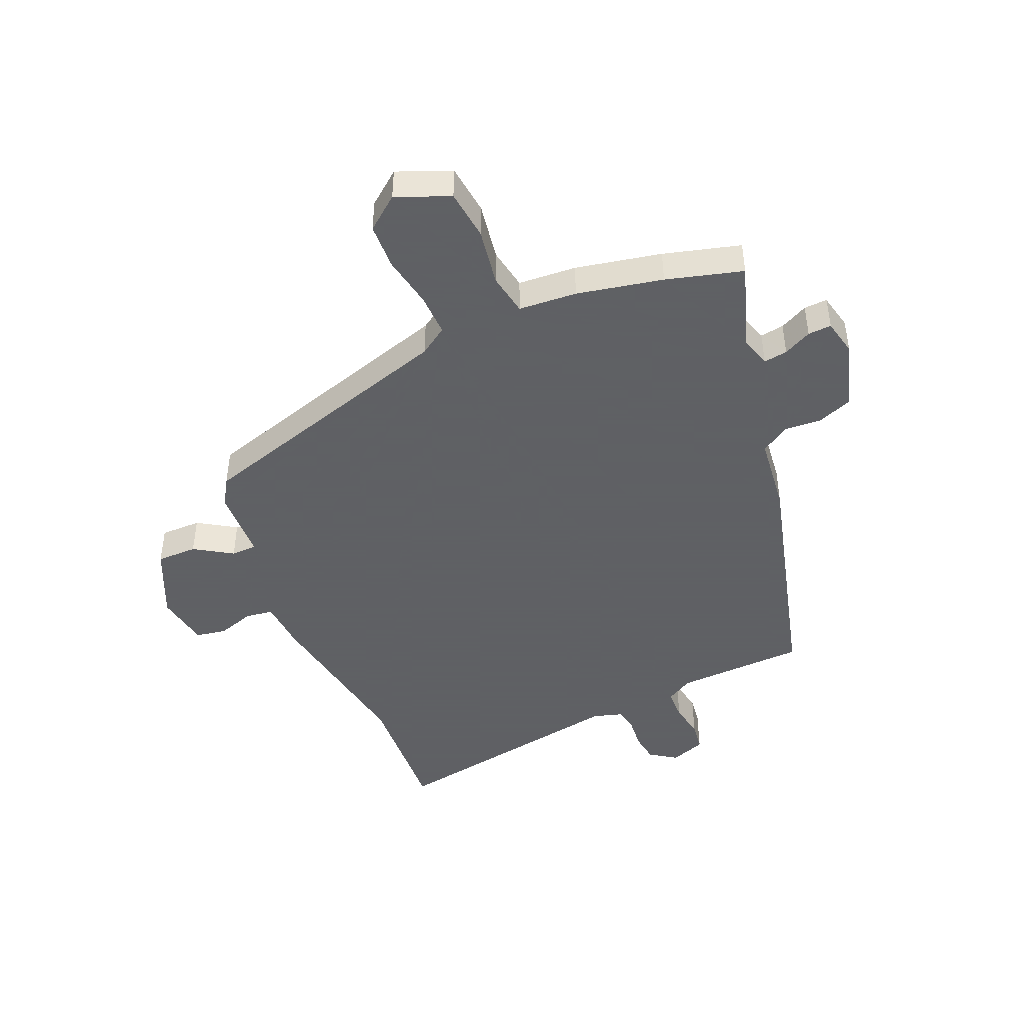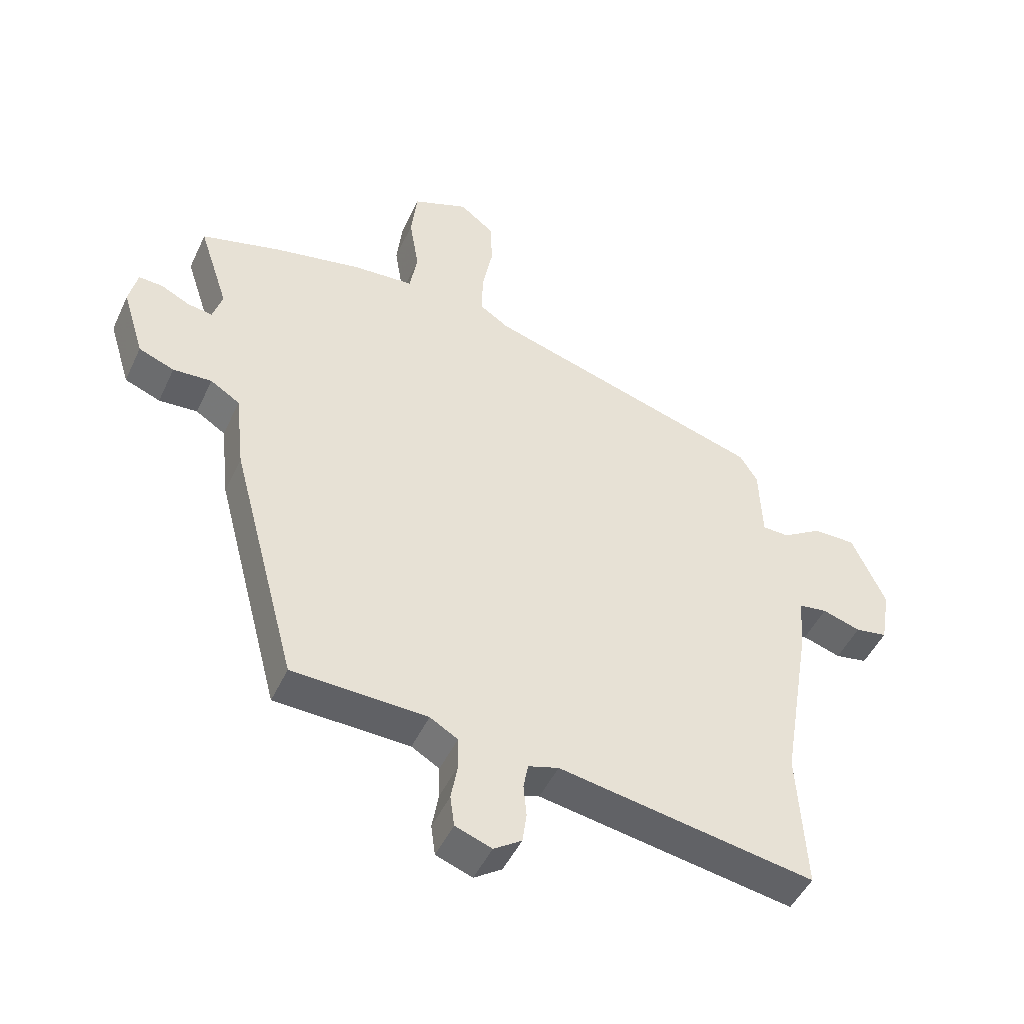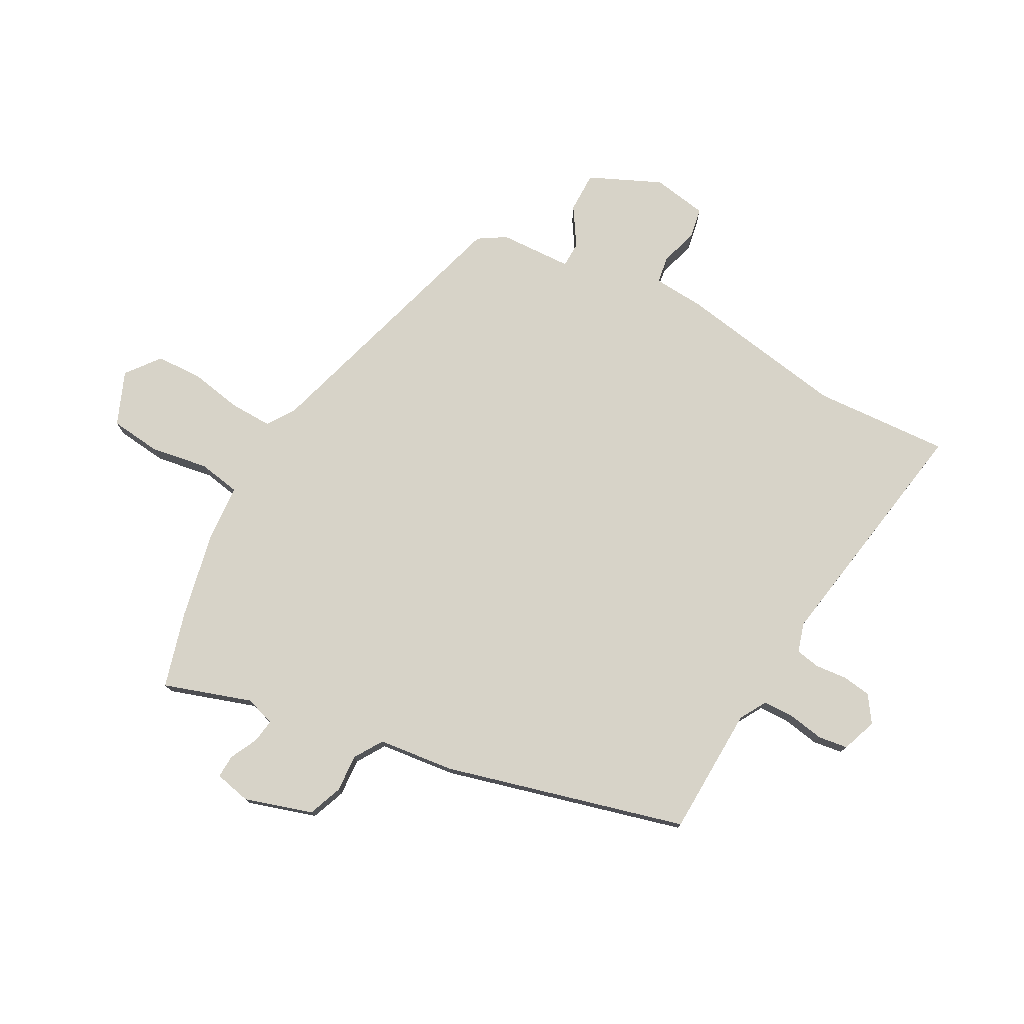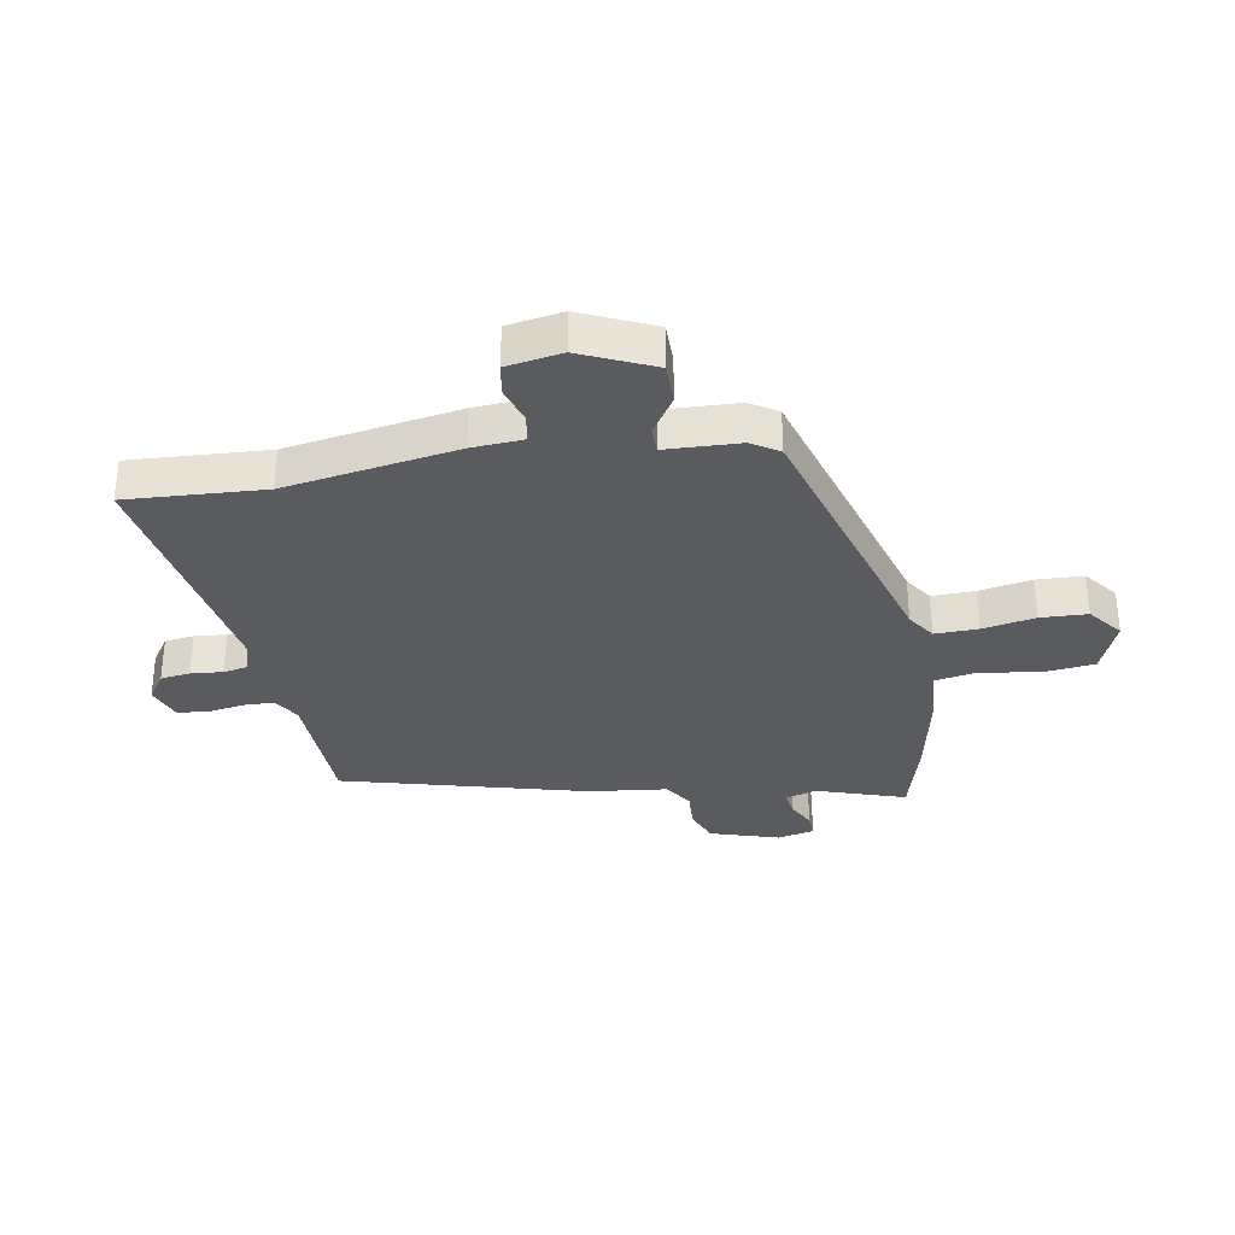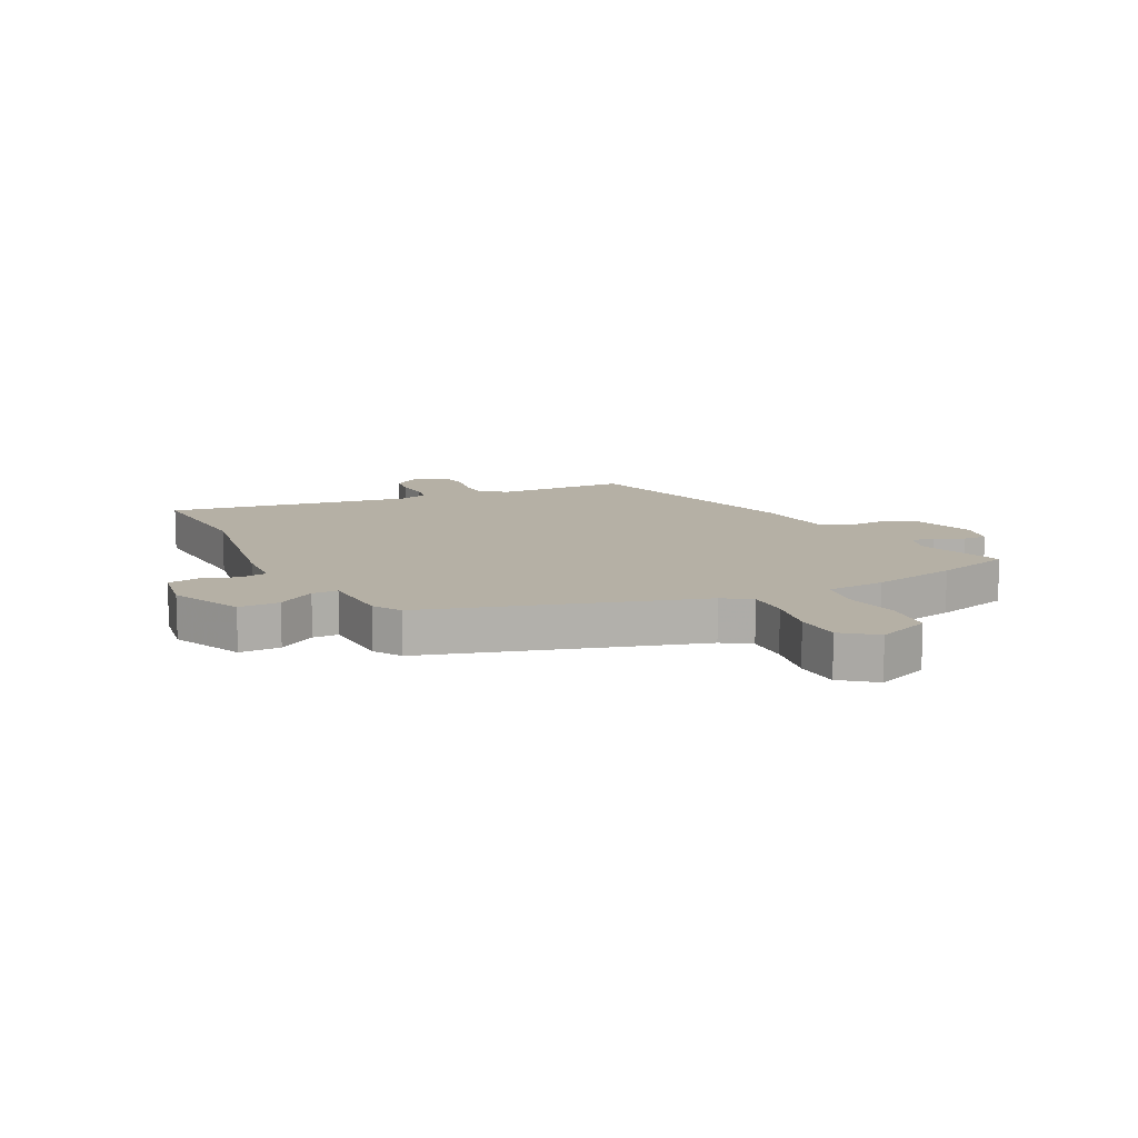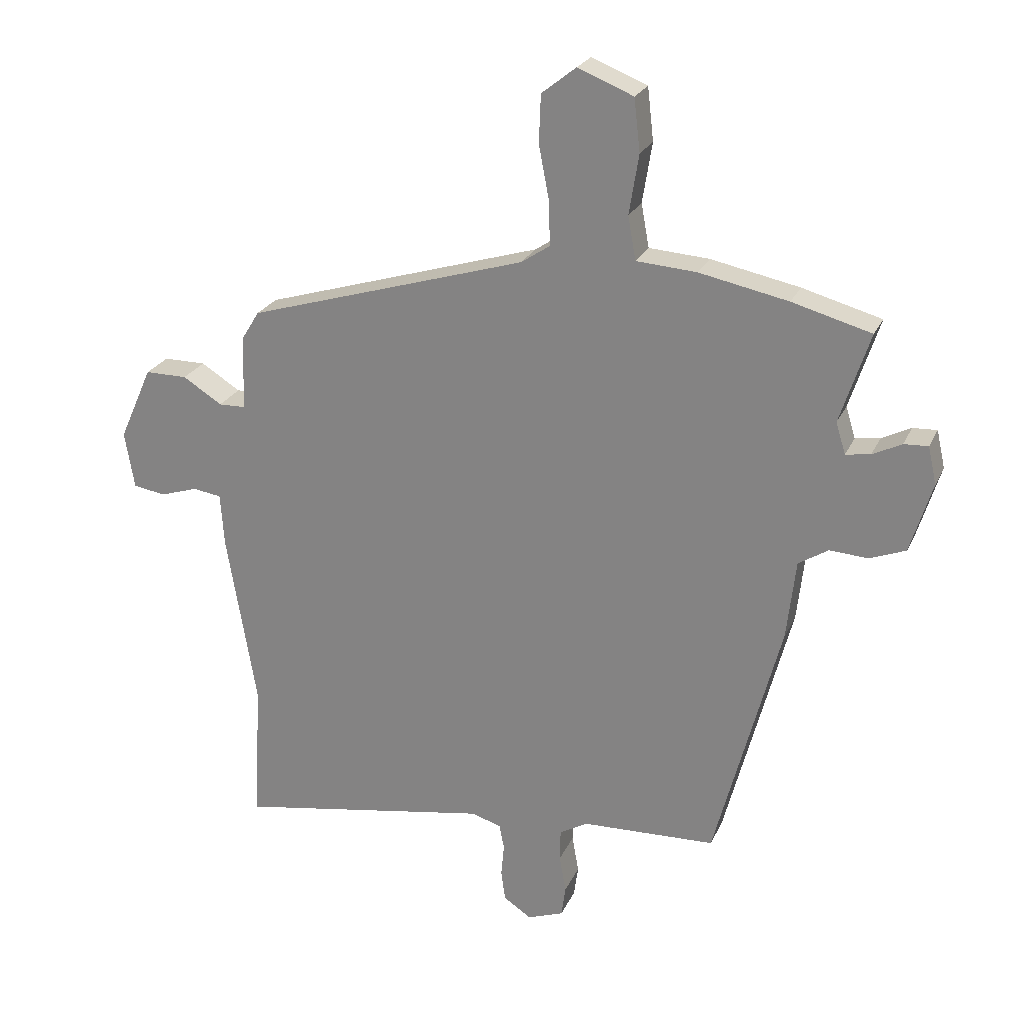
<metadata>
{"format":"obj","ext":"obj","renderer":"f3d","projection":"perspective","resolution":1024,"background":"white","views":[{"elev":-45.3,"azim":23.1,"up":"+Y"},{"elev":-47.9,"azim":155.8,"up":"+Z"},{"elev":76.8,"azim":118.3,"up":"+Y"},{"elev":-32.7,"azim":-80.2,"up":"+Y"},{"elev":11.7,"azim":-26.8,"up":"+Y"},{"elev":24.1,"azim":19.9,"up":"+Z"}]}
</metadata>
<code>
v -0.457 0.07 0.39
v 0.006 0.07 0.53
v 0.054 0.07 0.562
v 0.052 0.07 0.635
v 0.035 0.07 0.724
v 0.038 0.07 0.803
v 0.095 0.07 0.848
v 0.187 0.07 0.811
v 0.197 0.07 0.724
v 0.181 0.07 0.625
v 0.194 0.07 0.553
v 0.294 0.07 0.546
v 0.441 0.07 0.516
v 0.572 0.07 0.48
v 0.523 0.07 0.33
v 0.539 0.07 0.278
v 0.58 0.07 0.284
v 0.628 0.07 0.308
v 0.668 0.07 0.31
v 0.682 0.07 0.248
v 0.646 0.07 0.131
v 0.587 0.07 0.108
v 0.523 0.07 0.112
v 0.474 0.07 0.081
v 0.459 0.07 -0.051
v 0.35 0.07 -0.464
v 0.127 0.07 -0.472
v 0.081 0.07 -0.499
v 0.08 0.07 -0.552
v 0.091 0.07 -0.614
v 0.084 0.07 -0.665
v 0.024 0.07 -0.687
v -0.022 0.07 -0.656
v -0.029 0.07 -0.606
v -0.024 0.07 -0.552
v -0.032 0.07 -0.51
v -0.082 0.07 -0.495
v -0.504 0.07 -0.567
v -0.491 0.07 -0.334
v -0.54 0.07 -0.042
v -0.546 0.07 0.045
v -0.593 0.07 0.052
v -0.656 0.07 0.032
v -0.709 0.07 0.041
v -0.725 0.07 0.135
v -0.67 0.07 0.258
v -0.6 0.07 0.258
v -0.535 0.07 0.217
v -0.491 0.07 0.218
v -0.486 0.07 0.343
v -0.457 0 0.39
v 0.006 0 0.53
v 0.054 0 0.562
v 0.052 0 0.635
v 0.035 0 0.724
v 0.038 0 0.803
v 0.095 0 0.848
v 0.187 0 0.811
v 0.197 0 0.724
v 0.181 0 0.625
v 0.194 0 0.553
v 0.294 0 0.546
v 0.441 0 0.516
v 0.572 0 0.48
v 0.523 0 0.33
v 0.539 0 0.278
v 0.58 0 0.284
v 0.628 0 0.308
v 0.668 0 0.31
v 0.682 0 0.248
v 0.646 0 0.131
v 0.587 0 0.108
v 0.523 0 0.112
v 0.474 0 0.081
v 0.459 0 -0.051
v 0.35 0 -0.464
v 0.127 0 -0.472
v 0.081 0 -0.499
v 0.08 0 -0.552
v 0.091 0 -0.614
v 0.084 0 -0.665
v 0.024 0 -0.687
v -0.022 0 -0.656
v -0.029 0 -0.606
v -0.024 0 -0.552
v -0.032 0 -0.51
v -0.082 0 -0.495
v -0.504 0 -0.567
v -0.491 0 -0.334
v -0.54 0 -0.042
v -0.546 0 0.045
v -0.593 0 0.052
v -0.656 0 0.032
v -0.709 0 0.041
v -0.725 0 0.135
v -0.67 0 0.258
v -0.6 0 0.258
v -0.535 0 0.217
v -0.491 0 0.218
v -0.486 0 0.343
f 49 50 1 2
f 46 47 48
f 45 46 48
f 44 45 48
f 43 44 48
f 42 43 48
f 41 42 48 49
f 41 49 2
f 40 41 2
f 39 40 2
f 39 2 3
f 38 39 3
f 37 38 3
f 33 34 35
f 32 33 35
f 31 32 35
f 30 31 35
f 29 30 35
f 28 29 35 36
f 36 37 3
f 28 36 3
f 27 28 3
f 27 3 4
f 26 27 4
f 25 26 4
f 24 25 4
f 21 22 23
f 20 21 23
f 19 20 23
f 18 19 23
f 17 18 23
f 16 17 23 24
f 13 14 15
f 12 13 15
f 11 12 15
f 16 24 4
f 15 16 4
f 11 15 4
f 8 9 10
f 7 8 10
f 7 10 11
f 6 7 11
f 5 6 11
f 4 5 11
f 52 51 100 99
f 98 97 96
f 98 96 95
f 98 95 94
f 98 94 93
f 98 93 92
f 99 98 92 91
f 52 99 91
f 52 91 90
f 52 90 89
f 53 52 89
f 53 89 88
f 53 88 87
f 85 84 83
f 85 83 82
f 85 82 81
f 85 81 80
f 85 80 79
f 86 85 79 78
f 53 87 86
f 53 86 78
f 53 78 77
f 54 53 77
f 54 77 76
f 54 76 75
f 54 75 74
f 73 72 71
f 73 71 70
f 73 70 69
f 73 69 68
f 73 68 67
f 74 73 67 66
f 65 64 63
f 65 63 62
f 65 62 61
f 54 74 66
f 54 66 65
f 54 65 61
f 60 59 58
f 60 58 57
f 61 60 57
f 61 57 56
f 61 56 55
f 61 55 54
f 1 51 52 2
f 2 52 53 3
f 3 53 54 4
f 4 54 55 5
f 5 55 56 6
f 6 56 57 7
f 7 57 58 8
f 8 58 59 9
f 9 59 60 10
f 10 60 61 11
f 11 61 62 12
f 12 62 63 13
f 13 63 64 14
f 14 64 65 15
f 15 65 66 16
f 16 66 67 17
f 17 67 68 18
f 18 68 69 19
f 19 69 70 20
f 20 70 71 21
f 21 71 72 22
f 22 72 73 23
f 23 73 74 24
f 24 74 75 25
f 25 75 76 26
f 26 76 77 27
f 27 77 78 28
f 28 78 79 29
f 29 79 80 30
f 30 80 81 31
f 31 81 82 32
f 32 82 83 33
f 33 83 84 34
f 34 84 85 35
f 35 85 86 36
f 36 86 87 37
f 37 87 88 38
f 38 88 89 39
f 39 89 90 40
f 40 90 91 41
f 41 91 92 42
f 42 92 93 43
f 43 93 94 44
f 44 94 95 45
f 45 95 96 46
f 46 96 97 47
f 47 97 98 48
f 48 98 99 49
f 49 99 100 50
f 50 100 51 1

</code>
